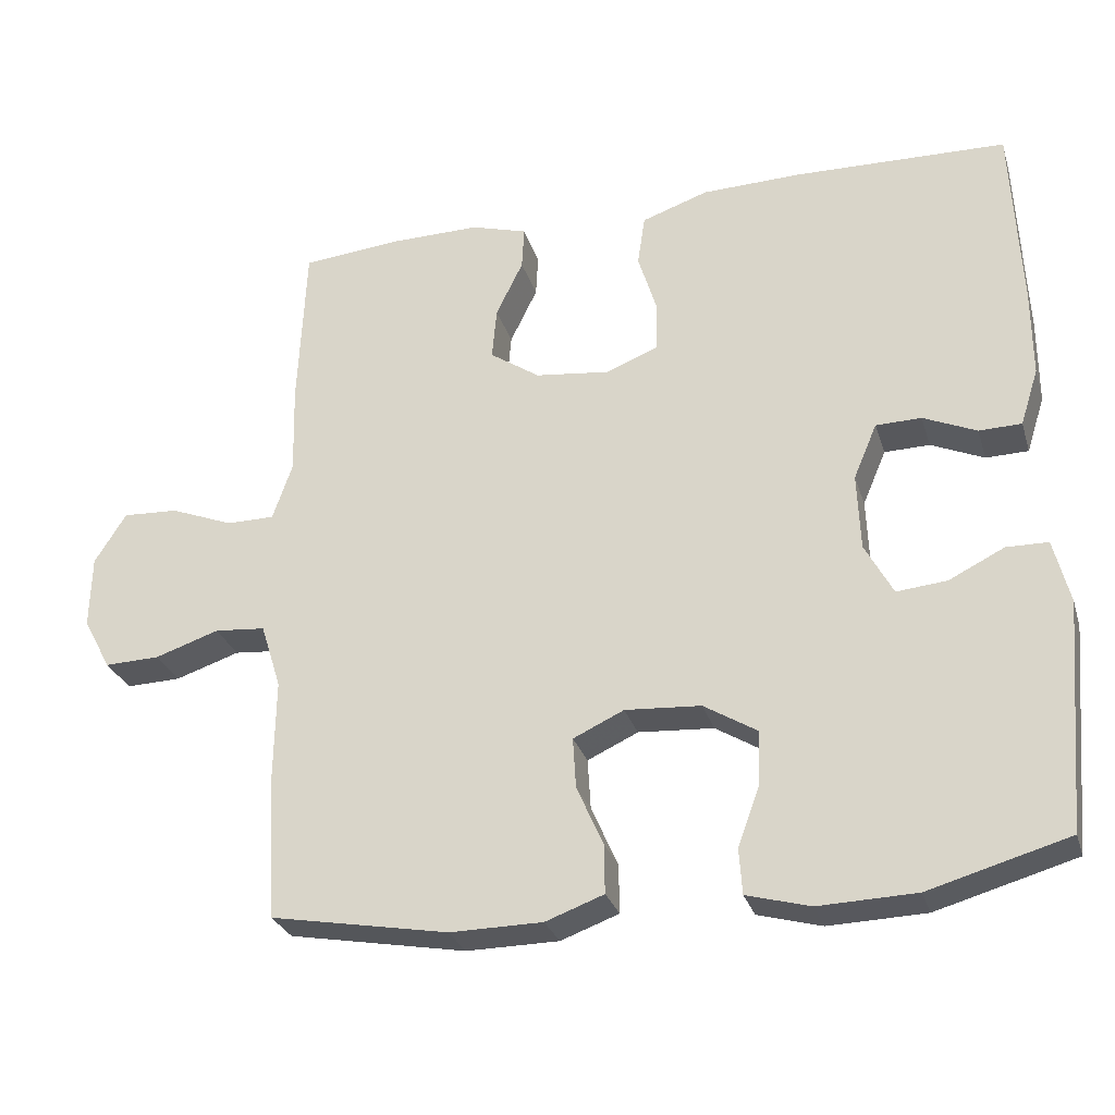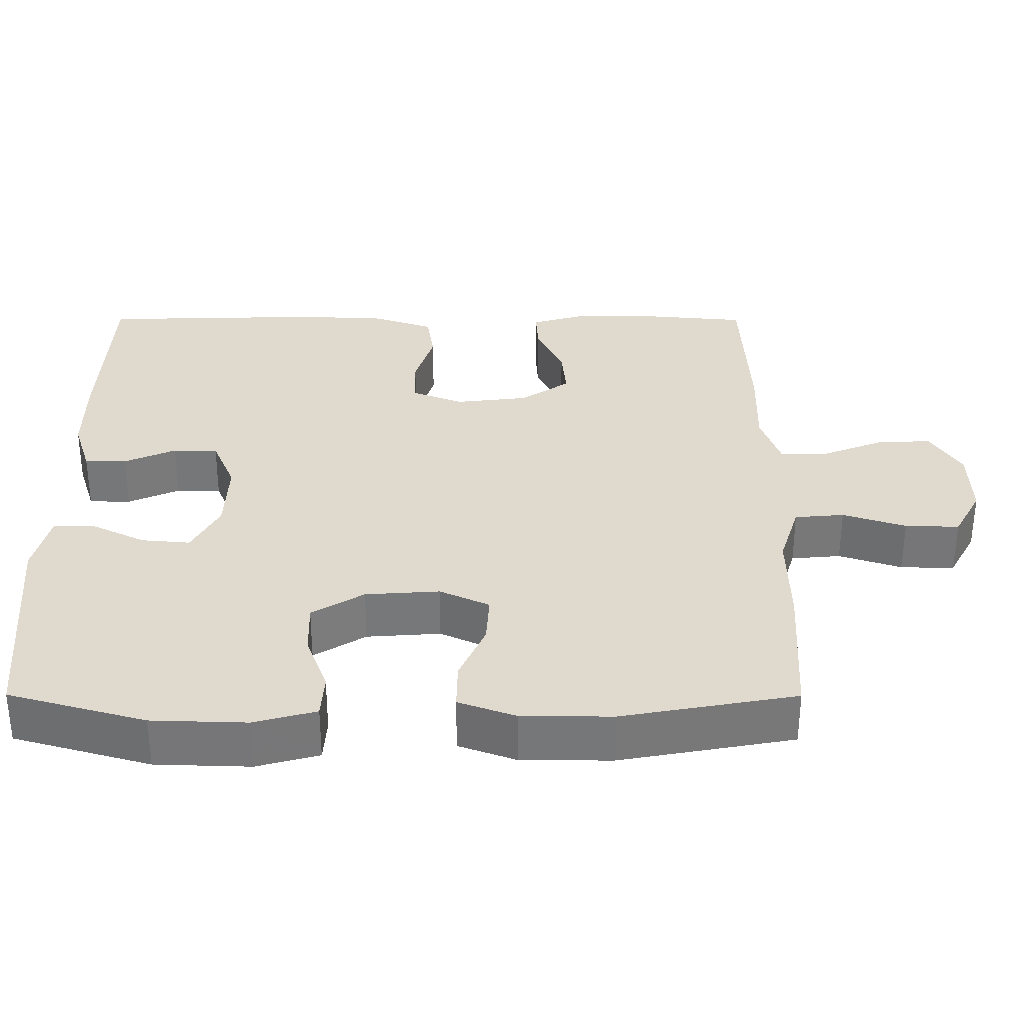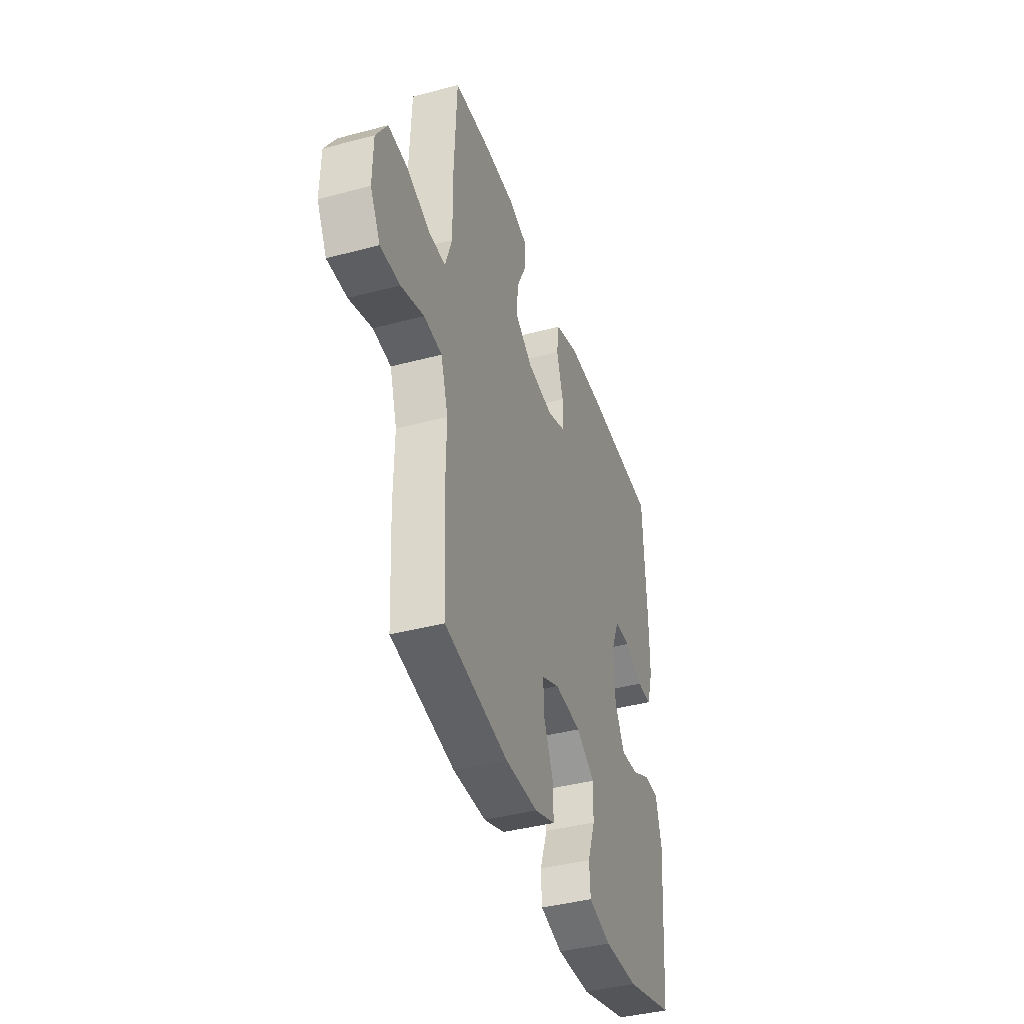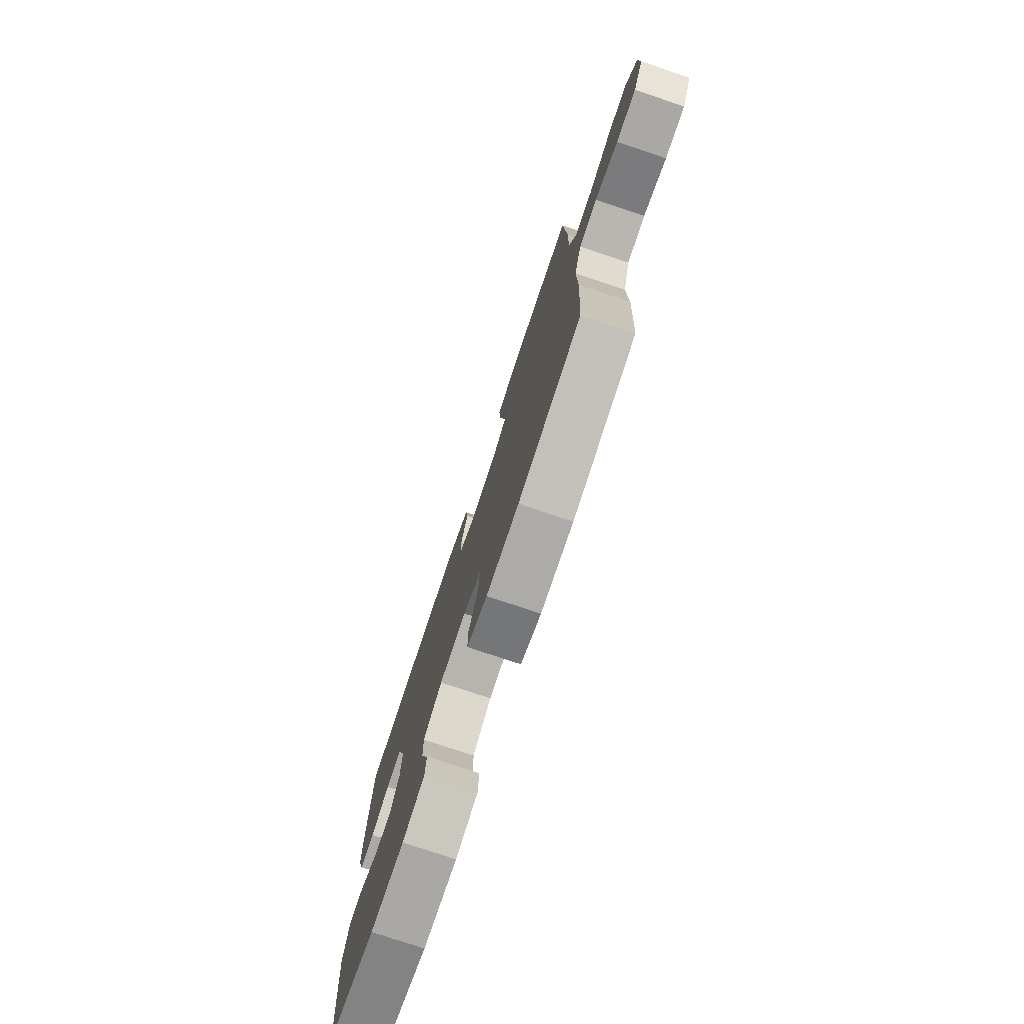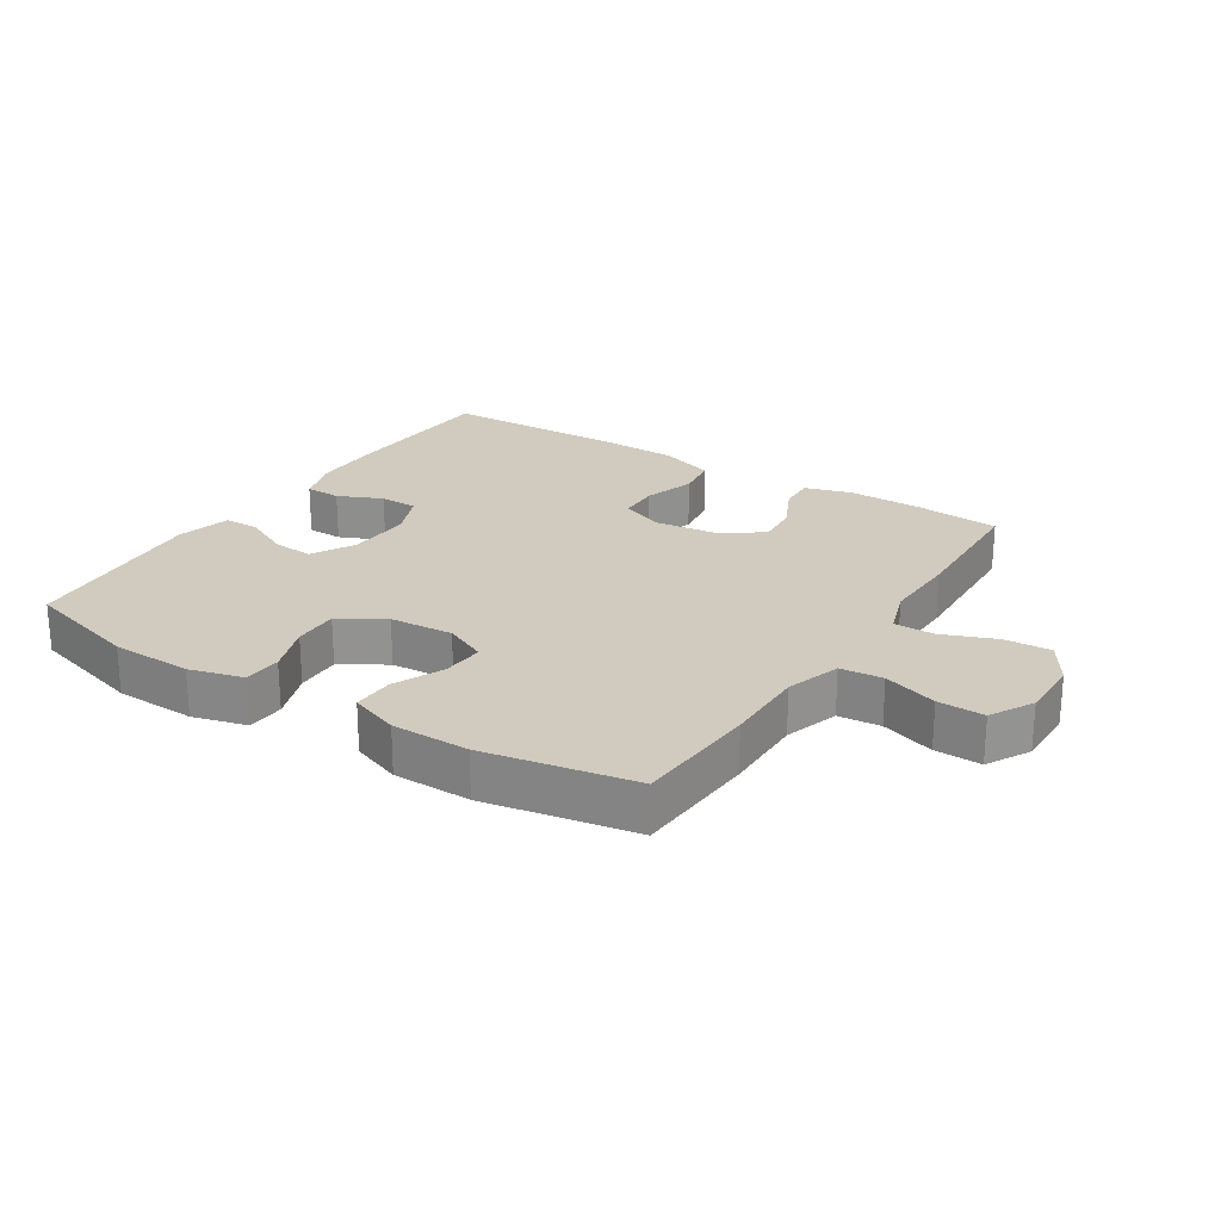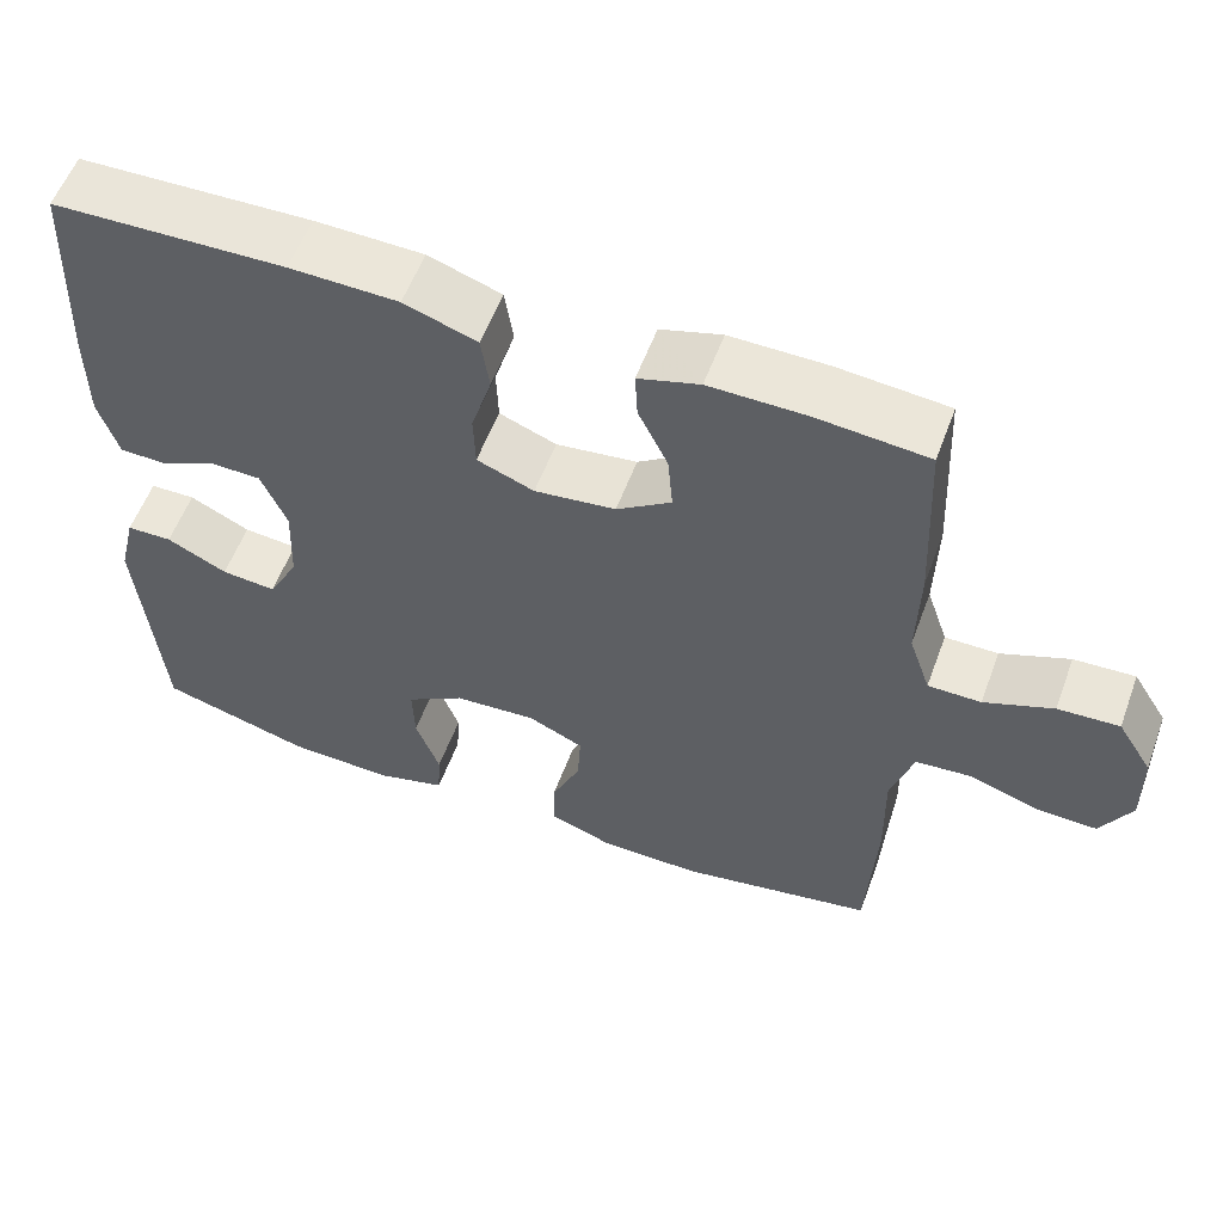
<metadata>
{"format":"obj","ext":"obj","renderer":"f3d","projection":"perspective","resolution":1024,"background":"white","views":[{"elev":-28.5,"azim":16.0,"up":"+Z"},{"elev":-57.1,"azim":179.9,"up":"+Z"},{"elev":-40.5,"azim":-71.9,"up":"+Z"},{"elev":-76.7,"azim":-108.5,"up":"+Z"},{"elev":23.5,"azim":-147.3,"up":"+Y"},{"elev":56.7,"azim":-159.8,"up":"+Z"}]}
</metadata>
<code>
v 0.5 0.07 0.5
v 0.511 0.07 0.251
v 0.511 0.07 0.135
v 0.487 0.07 0.06
v 0.431 0.07 0.059
v 0.361 0.07 0.09
v 0.301 0.07 0.089
v 0.27 0.07 0.016
v 0.274 0.07 -0.086
v 0.311 0.07 -0.155
v 0.377 0.07 -0.149
v 0.45 0.07 -0.113
v 0.505 0.07 -0.114
v 0.526 0.07 -0.199
v 0.5 0.07 -0.5
v 0.316 0.07 -0.552
v 0.188 0.07 -0.556
v 0.104 0.07 -0.533
v 0.1 0.07 -0.473
v 0.129 0.07 -0.394
v 0.131 0.07 -0.322
v 0.061 0.07 -0.279
v -0.039 0.07 -0.272
v -0.106 0.07 -0.303
v -0.102 0.07 -0.37
v -0.067 0.07 -0.449
v -0.066 0.07 -0.514
v -0.143 0.07 -0.542
v -0.265 0.07 -0.543
v -0.5 0.07 -0.5
v -0.511 0.07 -0.304
v -0.509 0.07 -0.174
v -0.536 0.07 -0.088
v -0.603 0.07 -0.082
v -0.688 0.07 -0.11
v -0.761 0.07 -0.112
v -0.798 0.07 -0.044
v -0.796 0.07 0.053
v -0.754 0.07 0.12
v -0.68 0.07 0.116
v -0.597 0.07 0.083
v -0.533 0.07 0.083
v -0.507 0.07 0.159
v -0.51 0.07 0.279
v -0.5 0.07 0.5
v -0.366 0.07 0.512
v -0.249 0.07 0.513
v -0.175 0.07 0.491
v -0.178 0.07 0.434
v -0.214 0.07 0.36
v -0.22 0.07 0.291
v -0.154 0.07 0.246
v -0.056 0.07 0.234
v 0.013 0.07 0.261
v 0.015 0.07 0.327
v -0.01 0.07 0.408
v 0 0.07 0.475
v 0.088 0.07 0.505
v 0.219 0.07 0.508
v 0.5 0 0.5
v 0.511 0 0.251
v 0.511 0 0.135
v 0.487 0 0.06
v 0.431 0 0.059
v 0.361 0 0.09
v 0.301 0 0.089
v 0.27 0 0.016
v 0.274 0 -0.086
v 0.311 0 -0.155
v 0.377 0 -0.149
v 0.45 0 -0.113
v 0.505 0 -0.114
v 0.526 0 -0.199
v 0.5 0 -0.5
v 0.316 0 -0.552
v 0.188 0 -0.556
v 0.104 0 -0.533
v 0.1 0 -0.473
v 0.129 0 -0.394
v 0.131 0 -0.322
v 0.061 0 -0.279
v -0.039 0 -0.272
v -0.106 0 -0.303
v -0.102 0 -0.37
v -0.067 0 -0.449
v -0.066 0 -0.514
v -0.143 0 -0.542
v -0.265 0 -0.543
v -0.5 0 -0.5
v -0.511 0 -0.304
v -0.509 0 -0.174
v -0.536 0 -0.088
v -0.603 0 -0.082
v -0.688 0 -0.11
v -0.761 0 -0.112
v -0.798 0 -0.044
v -0.796 0 0.053
v -0.754 0 0.12
v -0.68 0 0.116
v -0.597 0 0.083
v -0.533 0 0.083
v -0.507 0 0.159
v -0.51 0 0.279
v -0.5 0 0.5
v -0.366 0 0.512
v -0.249 0 0.513
v -0.175 0 0.491
v -0.178 0 0.434
v -0.214 0 0.36
v -0.22 0 0.291
v -0.154 0 0.246
v -0.056 0 0.234
v 0.013 0 0.261
v 0.015 0 0.327
v -0.01 0 0.408
v 0 0 0.475
v 0.088 0 0.505
v 0.219 0 0.508
f 4 5 6
f 3 4 6
f 2 3 6
f 1 2 6
f 59 1 6
f 58 59 6
f 57 58 6
f 56 57 6
f 55 56 6
f 54 55 6 7
f 53 54 7 8
f 52 53 8 9
f 51 52 9 10
f 48 49 50
f 47 48 50
f 46 47 50
f 45 46 50
f 44 45 50
f 43 44 50
f 42 43 50 51
f 39 40 41
f 38 39 41
f 37 38 41
f 36 37 41
f 35 36 41
f 34 35 41
f 33 34 41 42
f 42 51 10
f 33 42 10
f 32 33 10
f 30 31 32
f 29 30 32
f 28 29 32
f 27 28 32
f 26 27 32
f 25 26 32
f 18 19 20
f 17 18 20
f 16 17 20
f 15 16 20
f 14 15 20
f 13 14 20
f 12 13 20
f 11 12 20
f 10 11 20 21
f 24 25 32
f 23 24 32
f 22 23 32 10
f 10 21 22
f 65 64 63
f 65 63 62
f 65 62 61
f 65 61 60
f 65 60 118
f 65 118 117
f 65 117 116
f 65 116 115
f 65 115 114
f 66 65 114 113
f 67 66 113 112
f 68 67 112 111
f 69 68 111 110
f 109 108 107
f 109 107 106
f 109 106 105
f 109 105 104
f 109 104 103
f 109 103 102
f 110 109 102 101
f 100 99 98
f 100 98 97
f 100 97 96
f 100 96 95
f 100 95 94
f 100 94 93
f 101 100 93 92
f 69 110 101
f 69 101 92
f 69 92 91
f 91 90 89
f 91 89 88
f 91 88 87
f 91 87 86
f 91 86 85
f 91 85 84
f 79 78 77
f 79 77 76
f 79 76 75
f 79 75 74
f 79 74 73
f 79 73 72
f 79 72 71
f 79 71 70
f 80 79 70 69
f 91 84 83
f 91 83 82
f 69 91 82 81
f 81 80 69
f 1 60 61 2
f 2 61 62 3
f 3 62 63 4
f 4 63 64 5
f 5 64 65 6
f 6 65 66 7
f 7 66 67 8
f 8 67 68 9
f 9 68 69 10
f 10 69 70 11
f 11 70 71 12
f 12 71 72 13
f 13 72 73 14
f 14 73 74 15
f 15 74 75 16
f 16 75 76 17
f 17 76 77 18
f 18 77 78 19
f 19 78 79 20
f 20 79 80 21
f 21 80 81 22
f 22 81 82 23
f 23 82 83 24
f 24 83 84 25
f 25 84 85 26
f 26 85 86 27
f 27 86 87 28
f 28 87 88 29
f 29 88 89 30
f 30 89 90 31
f 31 90 91 32
f 32 91 92 33
f 33 92 93 34
f 34 93 94 35
f 35 94 95 36
f 36 95 96 37
f 37 96 97 38
f 38 97 98 39
f 39 98 99 40
f 40 99 100 41
f 41 100 101 42
f 42 101 102 43
f 43 102 103 44
f 44 103 104 45
f 45 104 105 46
f 46 105 106 47
f 47 106 107 48
f 48 107 108 49
f 49 108 109 50
f 50 109 110 51
f 51 110 111 52
f 52 111 112 53
f 53 112 113 54
f 54 113 114 55
f 55 114 115 56
f 56 115 116 57
f 57 116 117 58
f 58 117 118 59
f 59 118 60 1

</code>
